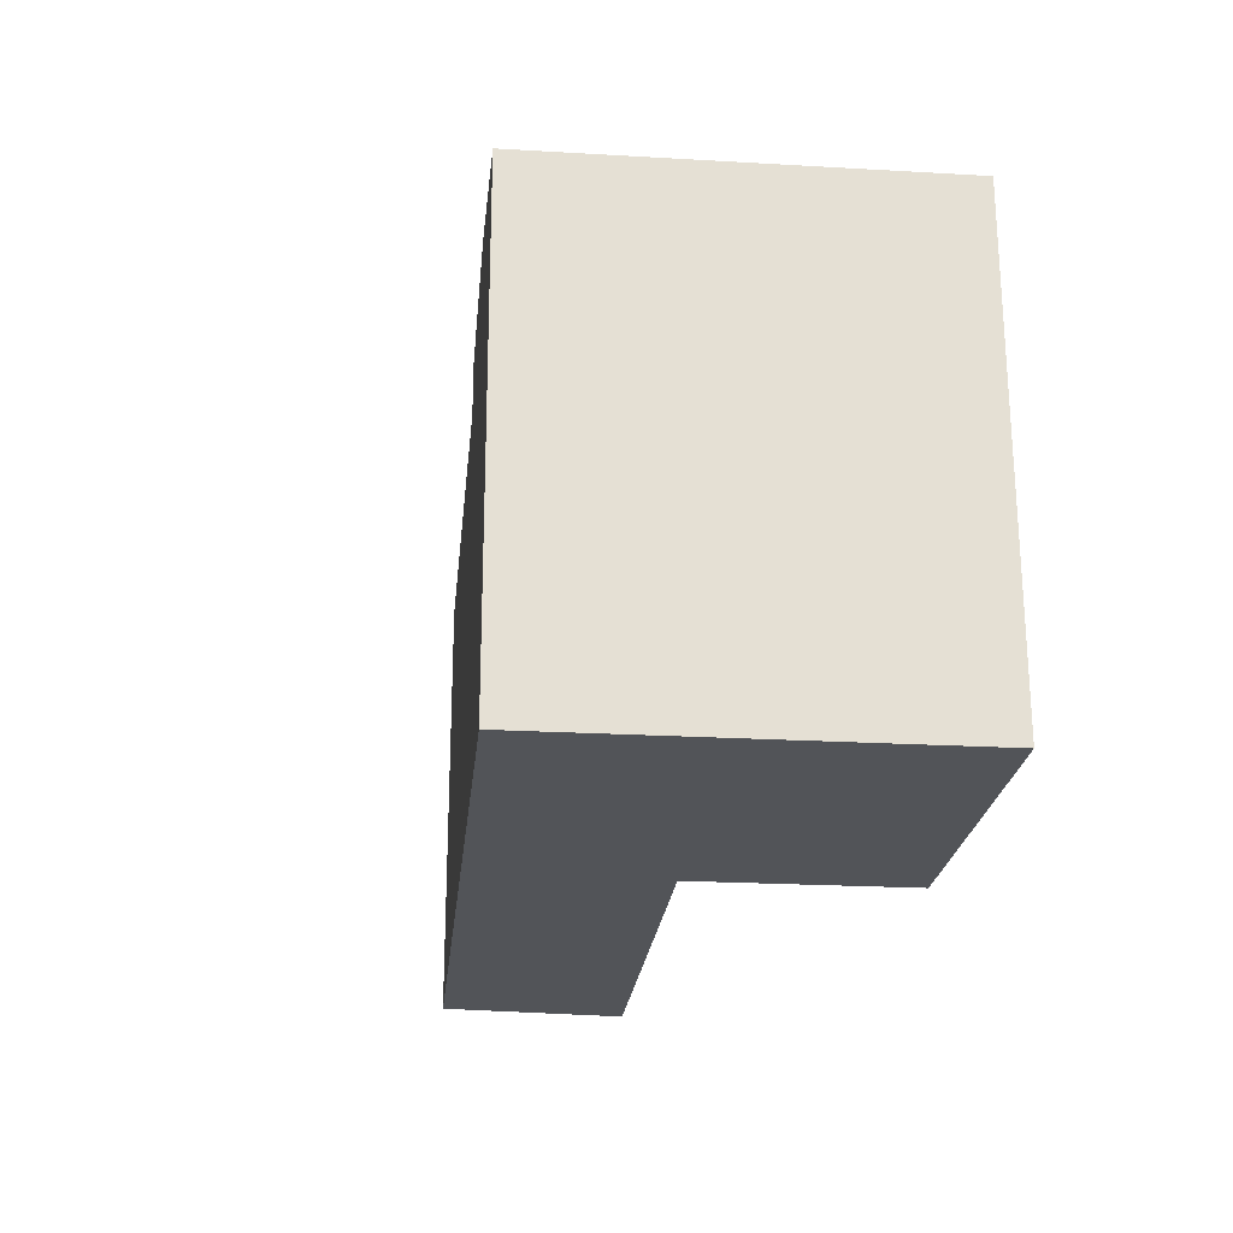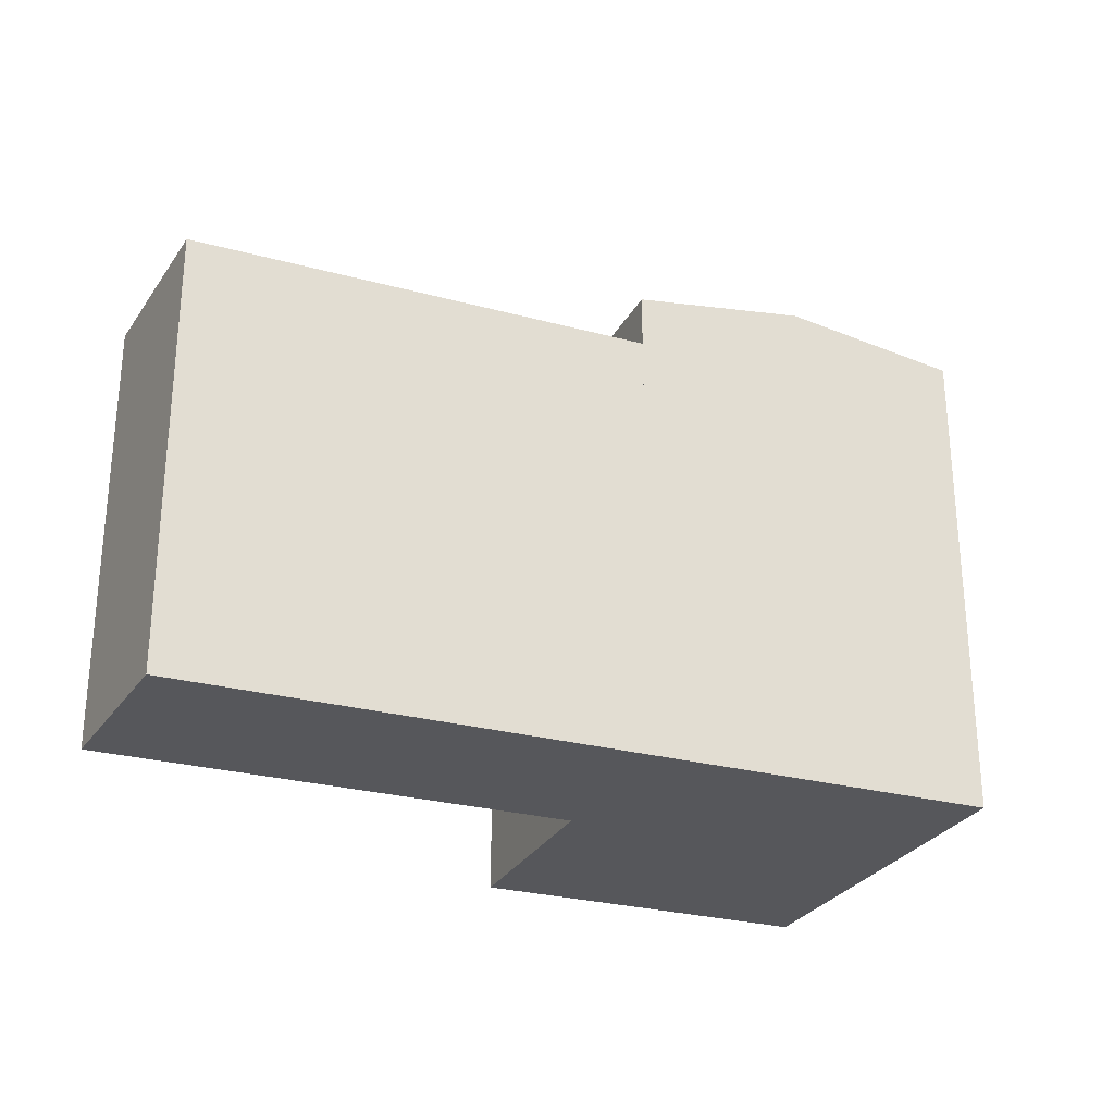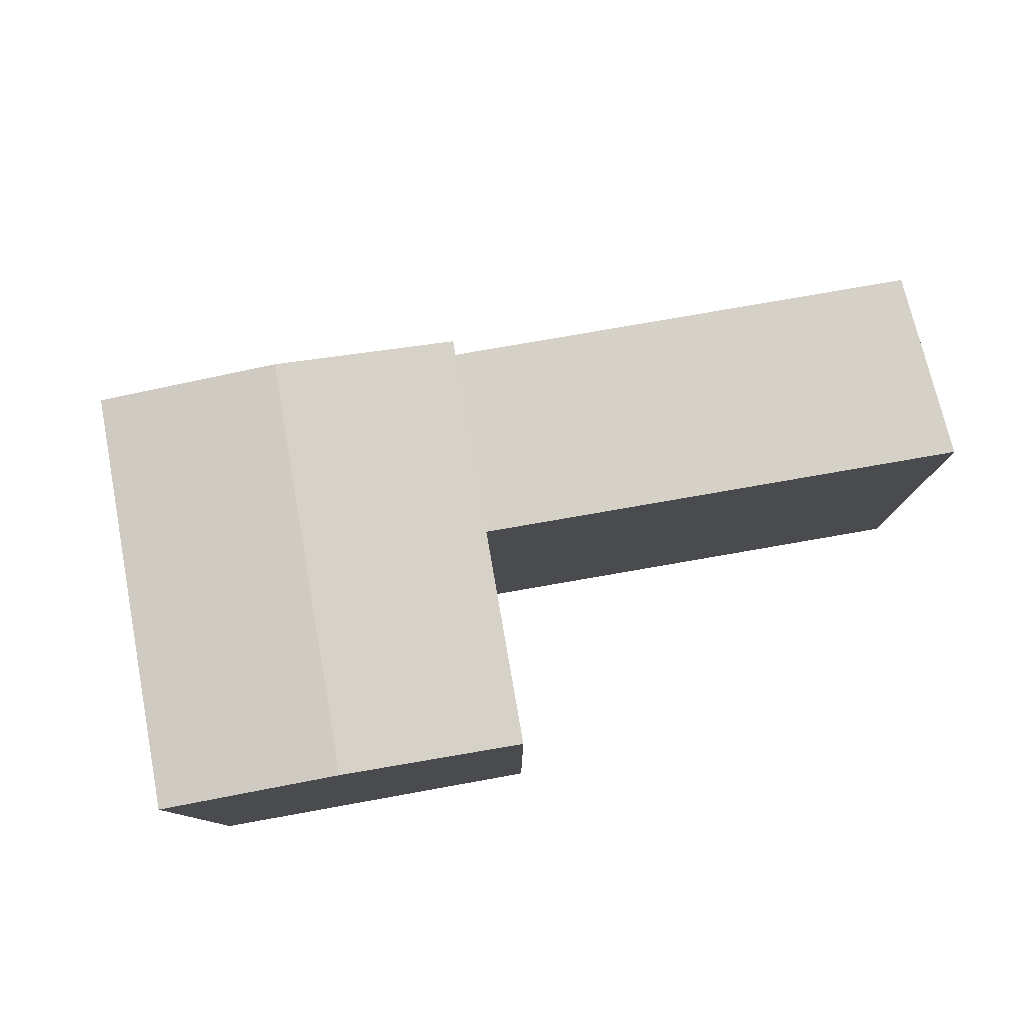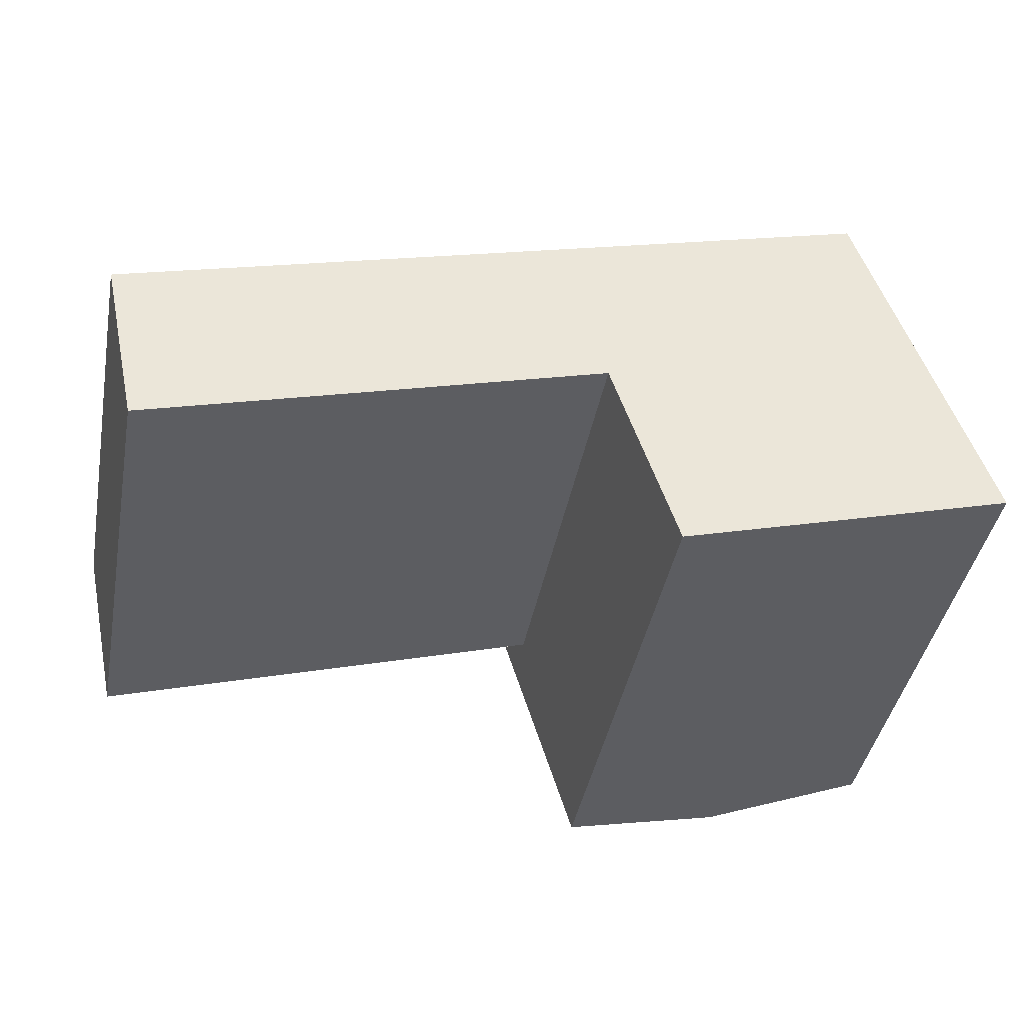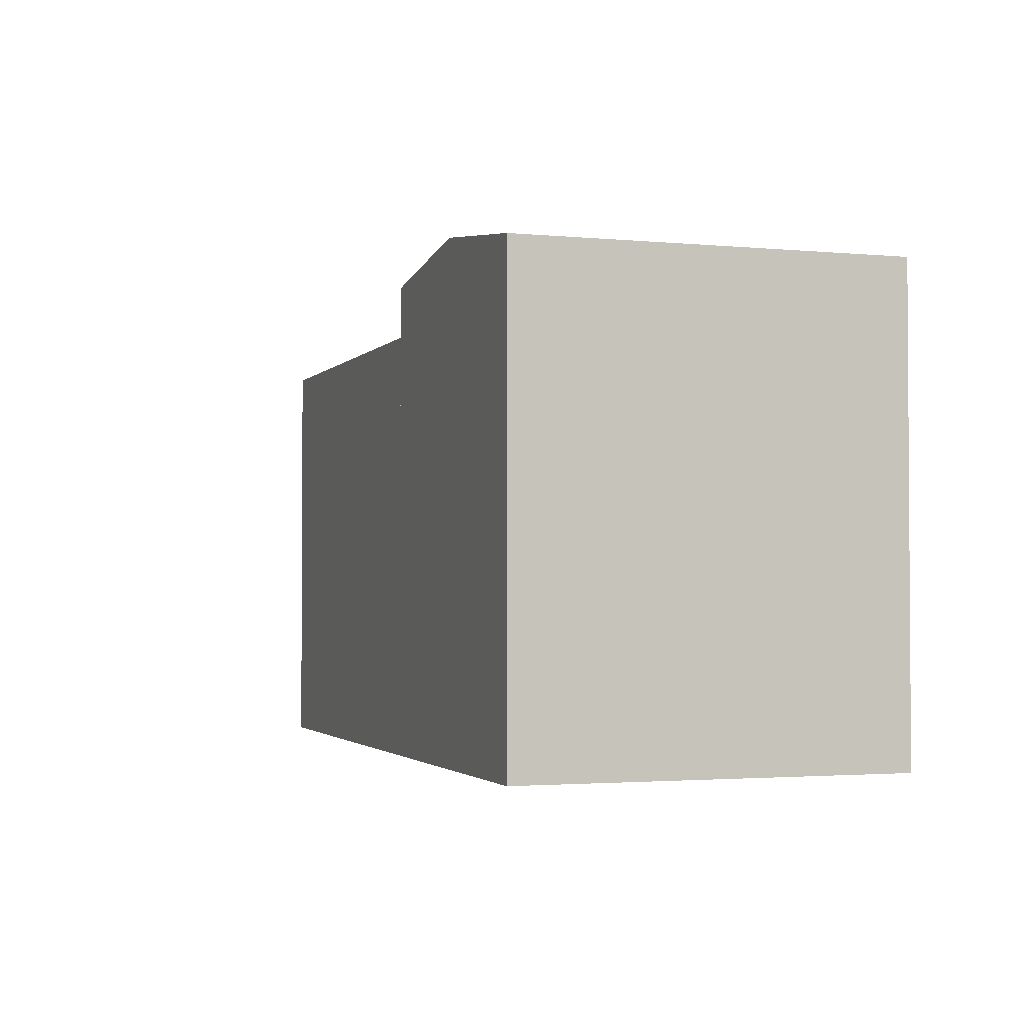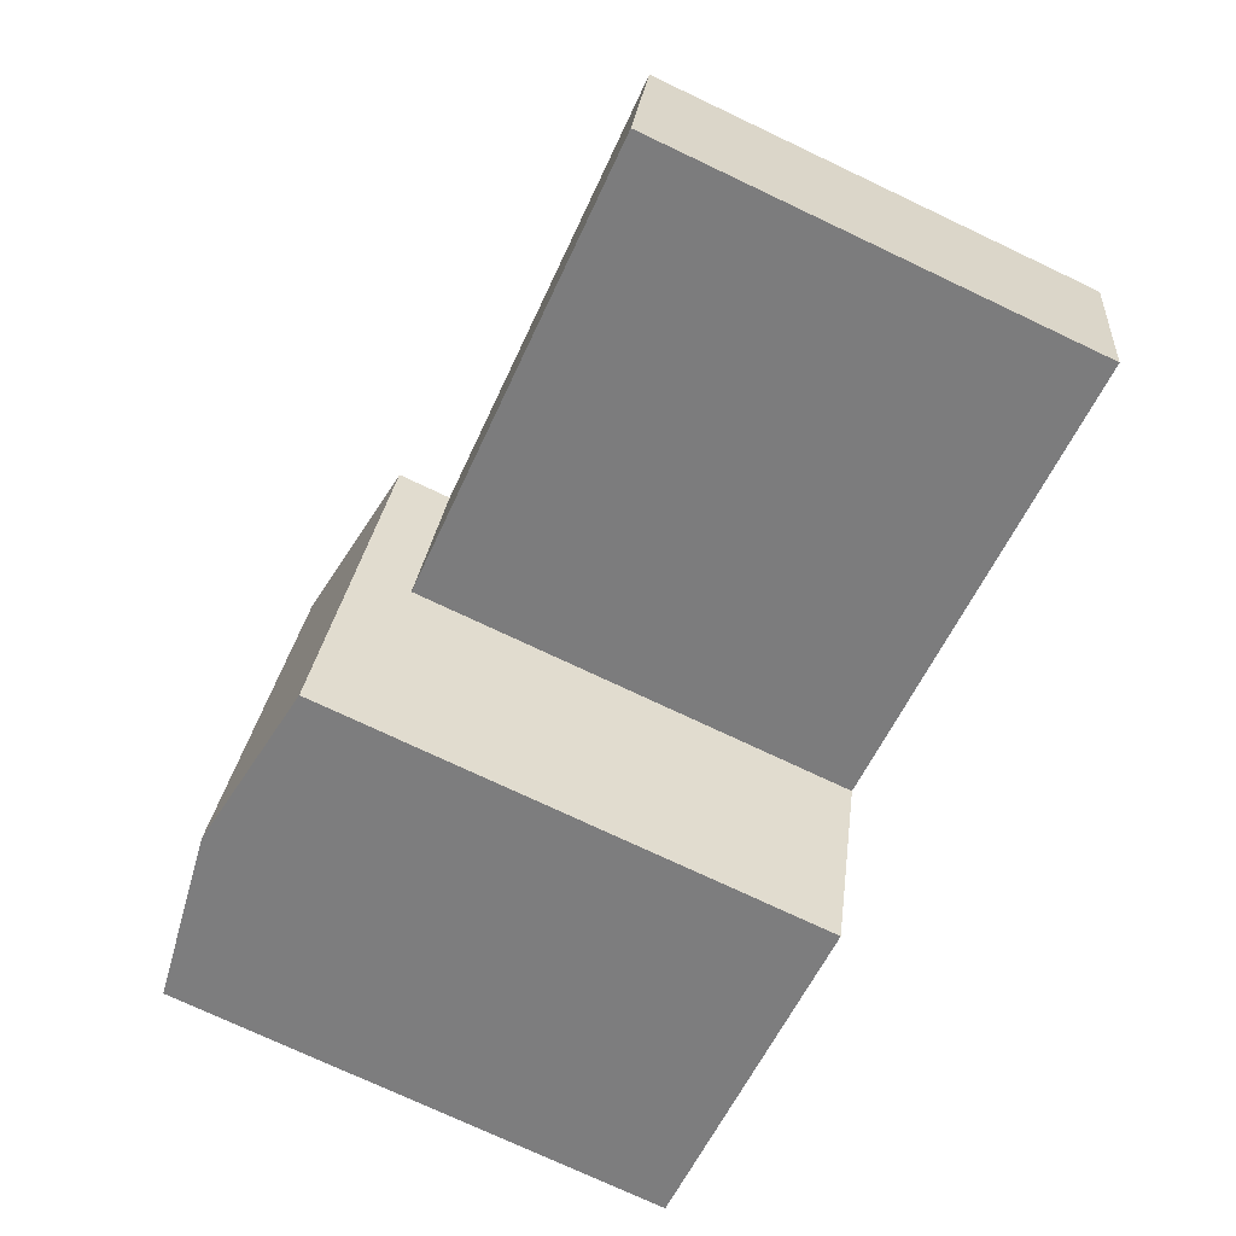
<metadata>
{"format":"obj","ext":"obj","renderer":"f3d","projection":"perspective","resolution":1024,"background":"white","views":[{"elev":-23.2,"azim":67.3,"up":"+Y"},{"elev":-27.1,"azim":-39.8,"up":"+Y"},{"elev":79.4,"azim":153.0,"up":"+Y"},{"elev":-42.5,"azim":-10.9,"up":"+Z"},{"elev":-2.2,"azim":54.1,"up":"+Y"},{"elev":-75.6,"azim":-115.2,"up":"+Z"}]}
</metadata>
<code>
v  25.86 25.62 -2.108
v  29.2 7.92e-16 -12.94
v  25.86 1.29e-16 -2.108
v  29.2 25.62 -12.94
v  46.7 4.68e-16 -7.644
v  46.7 25.62 -7.645
v  37.95 26.91 -10.29
v  43.34 25.62 3.284
v  43.34 -2.011e-16 3.285
v  40.5 25.62 12.5
v  23.02 -4.35e-16 7.104
v  40.5 -7.652e-16 12.5
v  23.02 25.62 7.104
v  31.76 26.91 9.8
v  25.86 22.89 -2.108
v  23.02 22.89 7.104
v  0.0004894 22.89 -0.0007233
v  0 0 0
v  2.063 5.787e-16 -9.451
v  2.063 22.89 -9.452
v  34.6 26.91 0.5878
g defaultobject
f 1 2 3
f 2 1 4
f 4 5 2
f 5 4 6
f 6 4 7
f 5 8 9
f 8 5 6
f 10 11 12
f 11 10 13
f 13 10 14
f 13 15 16
f 15 13 1
f 9 10 12
f 10 9 8
f 11 17 18
f 17 11 16
f 17 19 18
f 19 17 20
f 20 3 19
f 3 20 15
f 4 21 7
f 21 4 1
f 7 8 6
f 8 7 21
f 21 13 14
f 13 21 1
f 8 14 10
f 14 8 21
f 15 17 16
f 17 15 20
f 3 5 9
f 5 3 2
f 11 9 12
f 9 11 3
f 18 3 11
f 3 18 19

</code>
